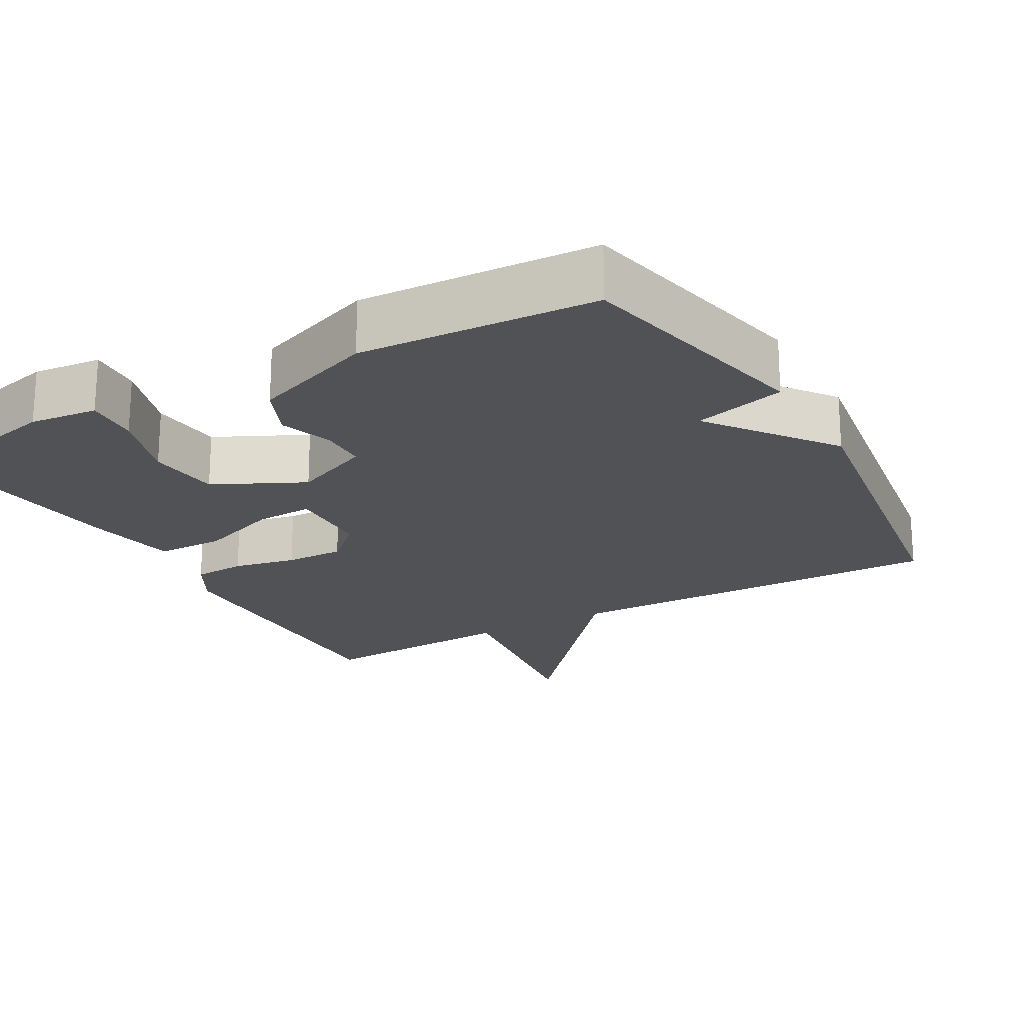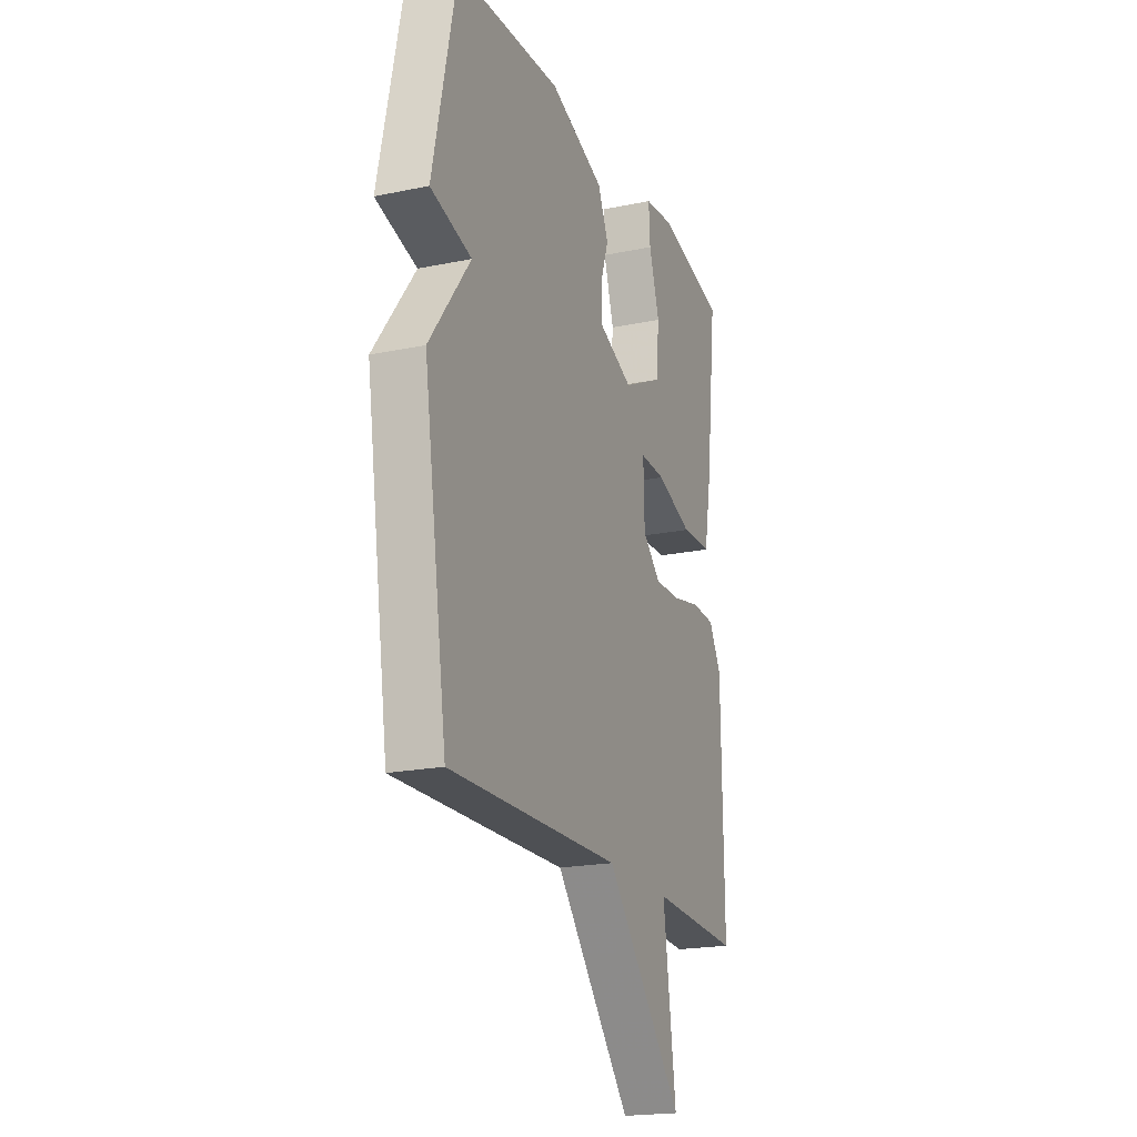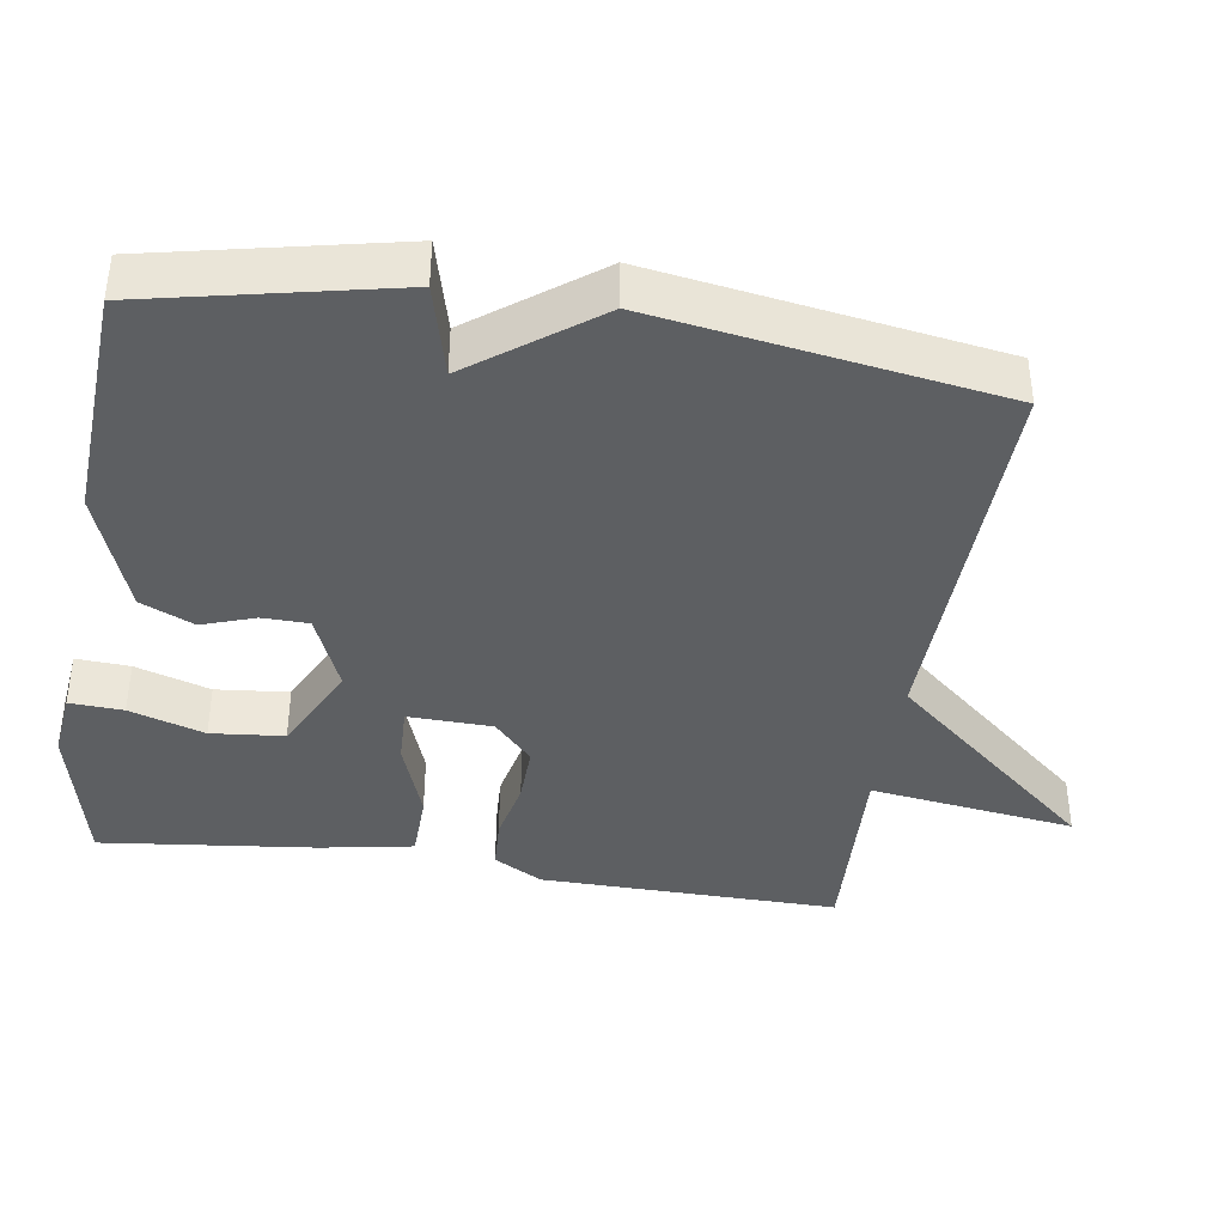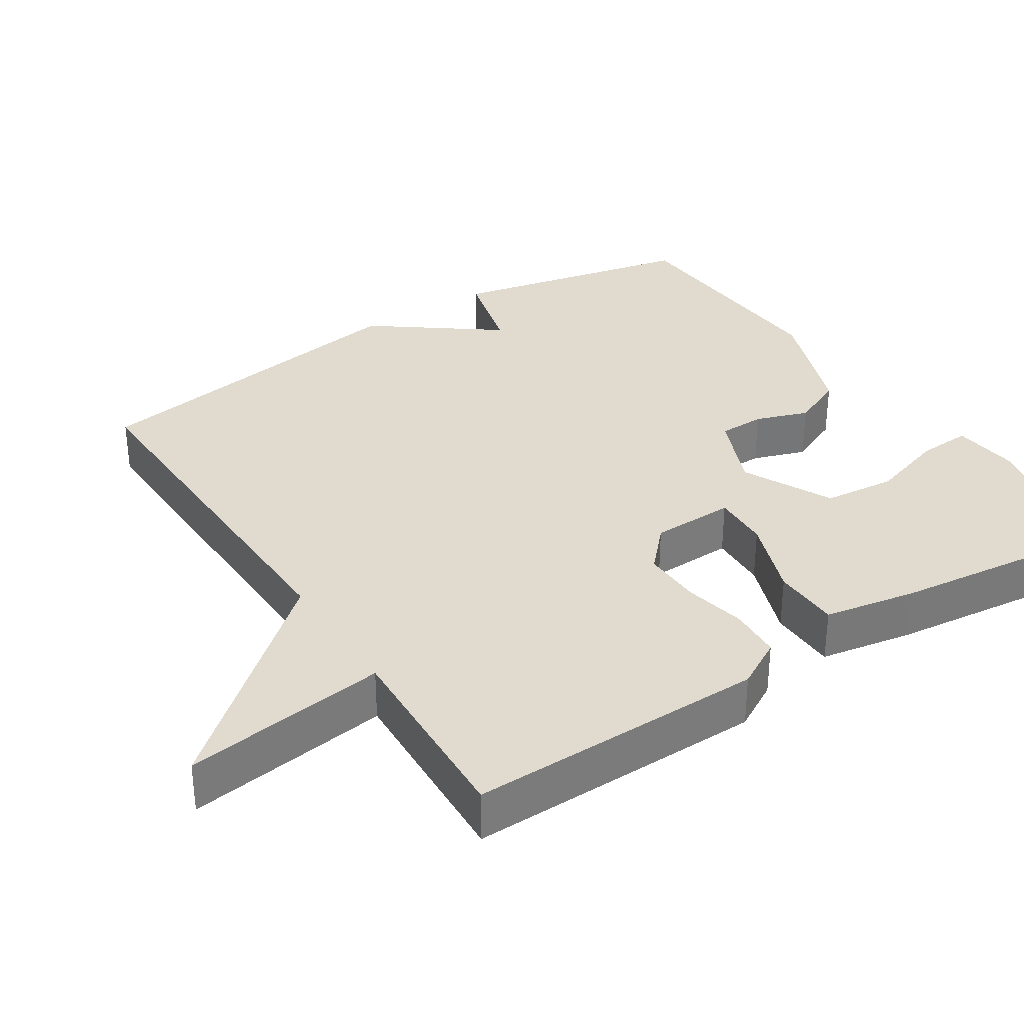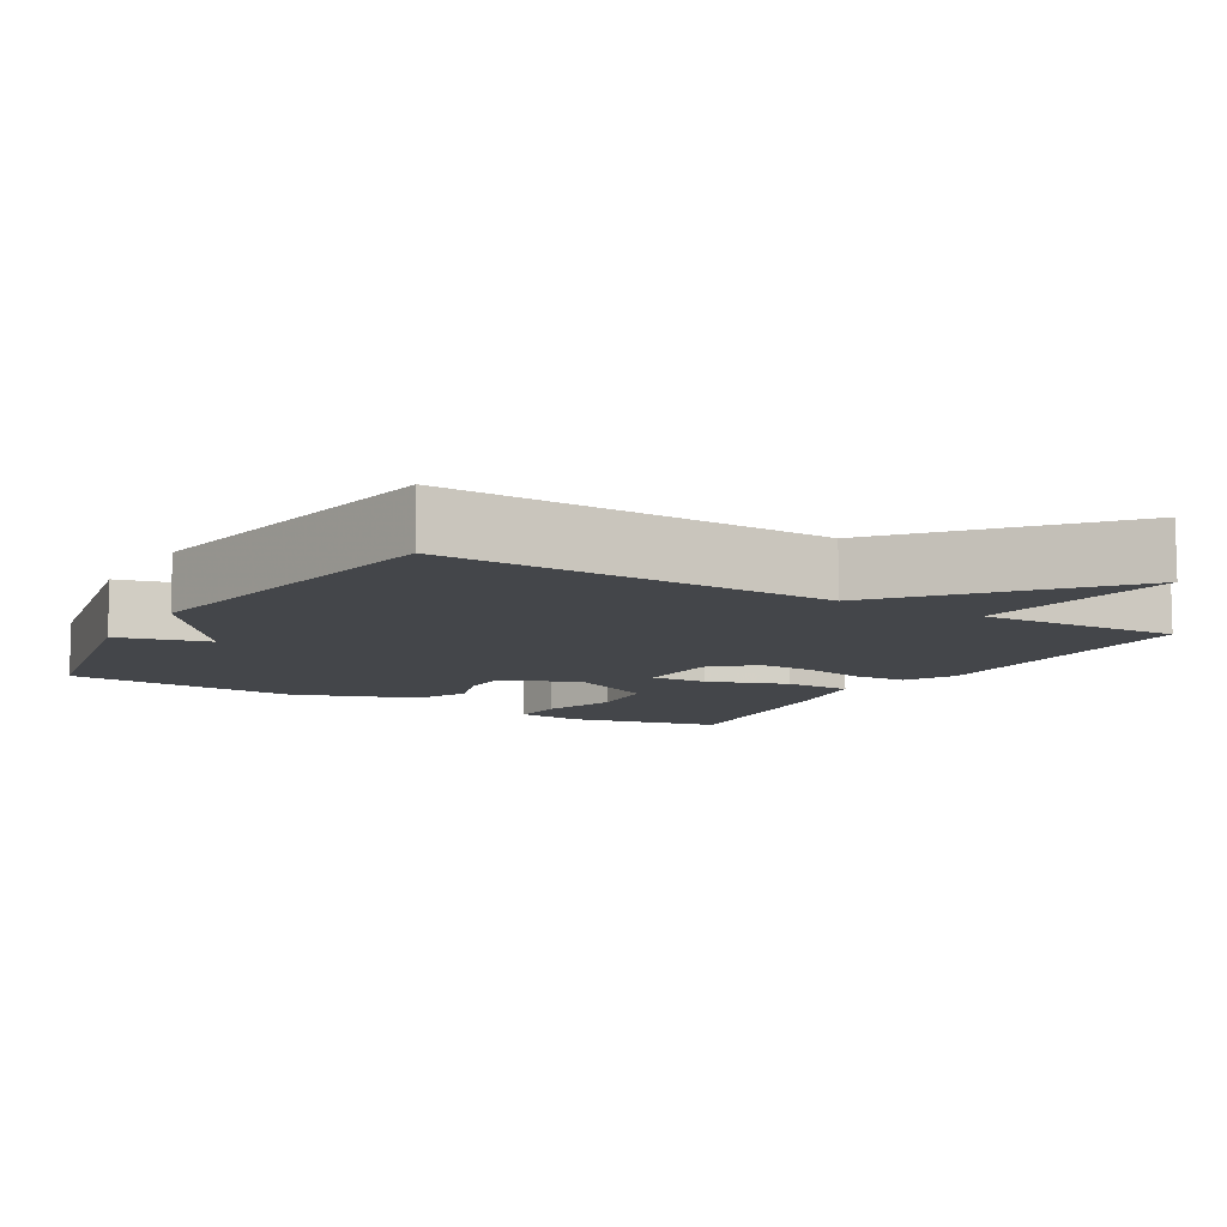
<metadata>
{"format":"obj","ext":"obj","renderer":"f3d","projection":"perspective","resolution":1024,"background":"white","views":[{"elev":-21.0,"azim":29.5,"up":"+Y"},{"elev":-20.2,"azim":110.9,"up":"+Z"},{"elev":-39.6,"azim":81.1,"up":"+Y"},{"elev":33.6,"azim":-122.9,"up":"+Y"},{"elev":-9.5,"azim":149.1,"up":"+Y"}]}
</metadata>
<code>
v 0.5 0.07 0.5
v 0.572 0.07 0.167
v 0.447 0.07 0.134
v 0.572 0.07 -0.033
v 0.5 0.07 -0.5
v -0.026 0.07 -0.487
v -0.264 0.07 -0.766
v -0.226 0.07 -0.487
v -0.5 0.07 -0.5
v -0.495 0.07 -0.094
v -0.458 0.07 -0.028
v -0.387 0.07 -0.024
v -0.302 0.07 -0.042
v -0.222 0.07 -0.044
v -0.166 0.07 0.008
v -0.163 0.07 0.122
v -0.241 0.07 0.119
v -0.351 0.07 0.079
v -0.443 0.07 0.081
v -0.466 0.07 0.207
v -0.5 0.07 0.5
v -0.292 0.07 0.548
v -0.2 0.07 0.538
v -0.204 0.07 0.465
v -0.236 0.07 0.363
v -0.226 0.07 0.264
v -0.104 0.07 0.204
v 0.002 0.07 0.249
v 0.003 0.07 0.312
v -0.022 0.07 0.384
v 0.01 0.07 0.456
v 0.178 0.07 0.518
v 0.5 0 0.5
v 0.572 0 0.167
v 0.447 0 0.134
v 0.572 0 -0.033
v 0.5 0 -0.5
v -0.026 0 -0.487
v -0.264 0 -0.766
v -0.226 0 -0.487
v -0.5 0 -0.5
v -0.495 0 -0.094
v -0.458 0 -0.028
v -0.387 0 -0.024
v -0.302 0 -0.042
v -0.222 0 -0.044
v -0.166 0 0.008
v -0.163 0 0.122
v -0.241 0 0.119
v -0.351 0 0.079
v -0.443 0 0.081
v -0.466 0 0.207
v -0.5 0 0.5
v -0.292 0 0.548
v -0.2 0 0.538
v -0.204 0 0.465
v -0.236 0 0.363
v -0.226 0 0.264
v -0.104 0 0.204
v 0.002 0 0.249
v 0.003 0 0.312
v -0.022 0 0.384
v 0.01 0 0.456
v 0.178 0 0.518
f 1 2 3
f 32 1 3
f 31 32 3
f 30 31 3
f 29 30 3
f 3 4 5
f 29 3 5
f 28 29 5
f 27 28 5 6
f 23 24 25
f 22 23 25
f 21 22 25
f 20 21 25
f 19 20 25
f 18 19 25
f 17 18 25 26
f 16 17 26 27
f 11 12 13
f 10 11 13
f 9 10 13
f 8 9 13
f 8 13 14
f 27 6 7 8
f 15 16 27
f 15 27 8
f 8 14 15
f 35 34 33
f 35 33 64
f 35 64 63
f 35 63 62
f 35 62 61
f 37 36 35
f 37 35 61
f 37 61 60
f 38 37 60 59
f 57 56 55
f 57 55 54
f 57 54 53
f 57 53 52
f 57 52 51
f 57 51 50
f 58 57 50 49
f 59 58 49 48
f 45 44 43
f 45 43 42
f 45 42 41
f 45 41 40
f 46 45 40
f 40 39 38 59
f 59 48 47
f 40 59 47
f 47 46 40
f 1 33 34 2
f 2 34 35 3
f 3 35 36 4
f 4 36 37 5
f 5 37 38 6
f 6 38 39 7
f 7 39 40 8
f 8 40 41 9
f 9 41 42 10
f 10 42 43 11
f 11 43 44 12
f 12 44 45 13
f 13 45 46 14
f 14 46 47 15
f 15 47 48 16
f 16 48 49 17
f 17 49 50 18
f 18 50 51 19
f 19 51 52 20
f 20 52 53 21
f 21 53 54 22
f 22 54 55 23
f 23 55 56 24
f 24 56 57 25
f 25 57 58 26
f 26 58 59 27
f 27 59 60 28
f 28 60 61 29
f 29 61 62 30
f 30 62 63 31
f 31 63 64 32
f 32 64 33 1

</code>
